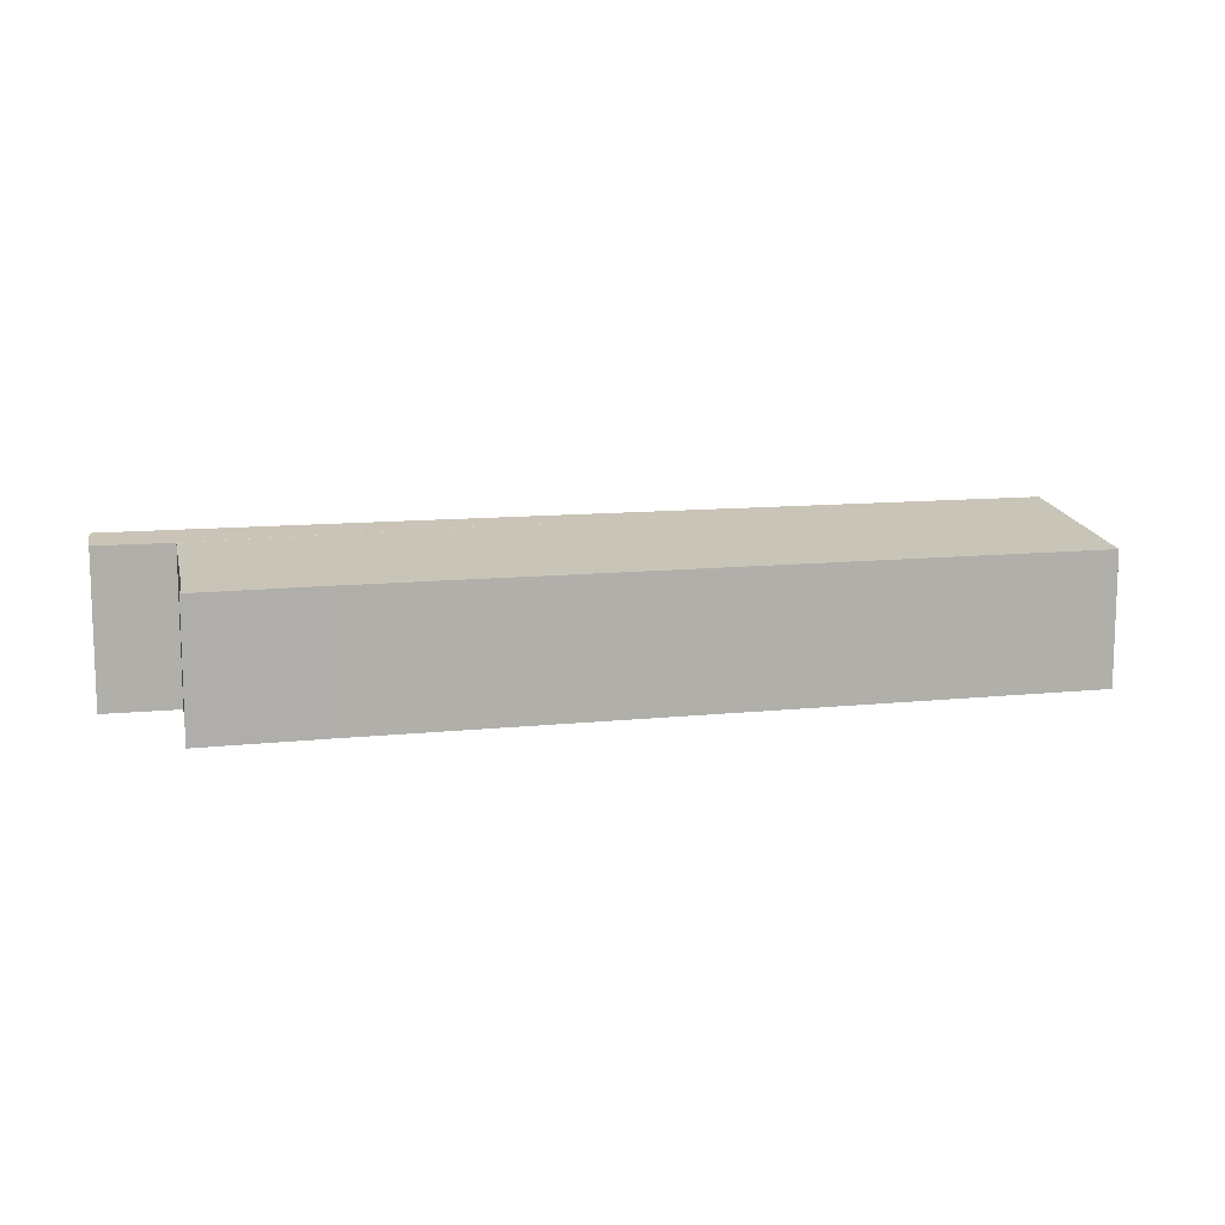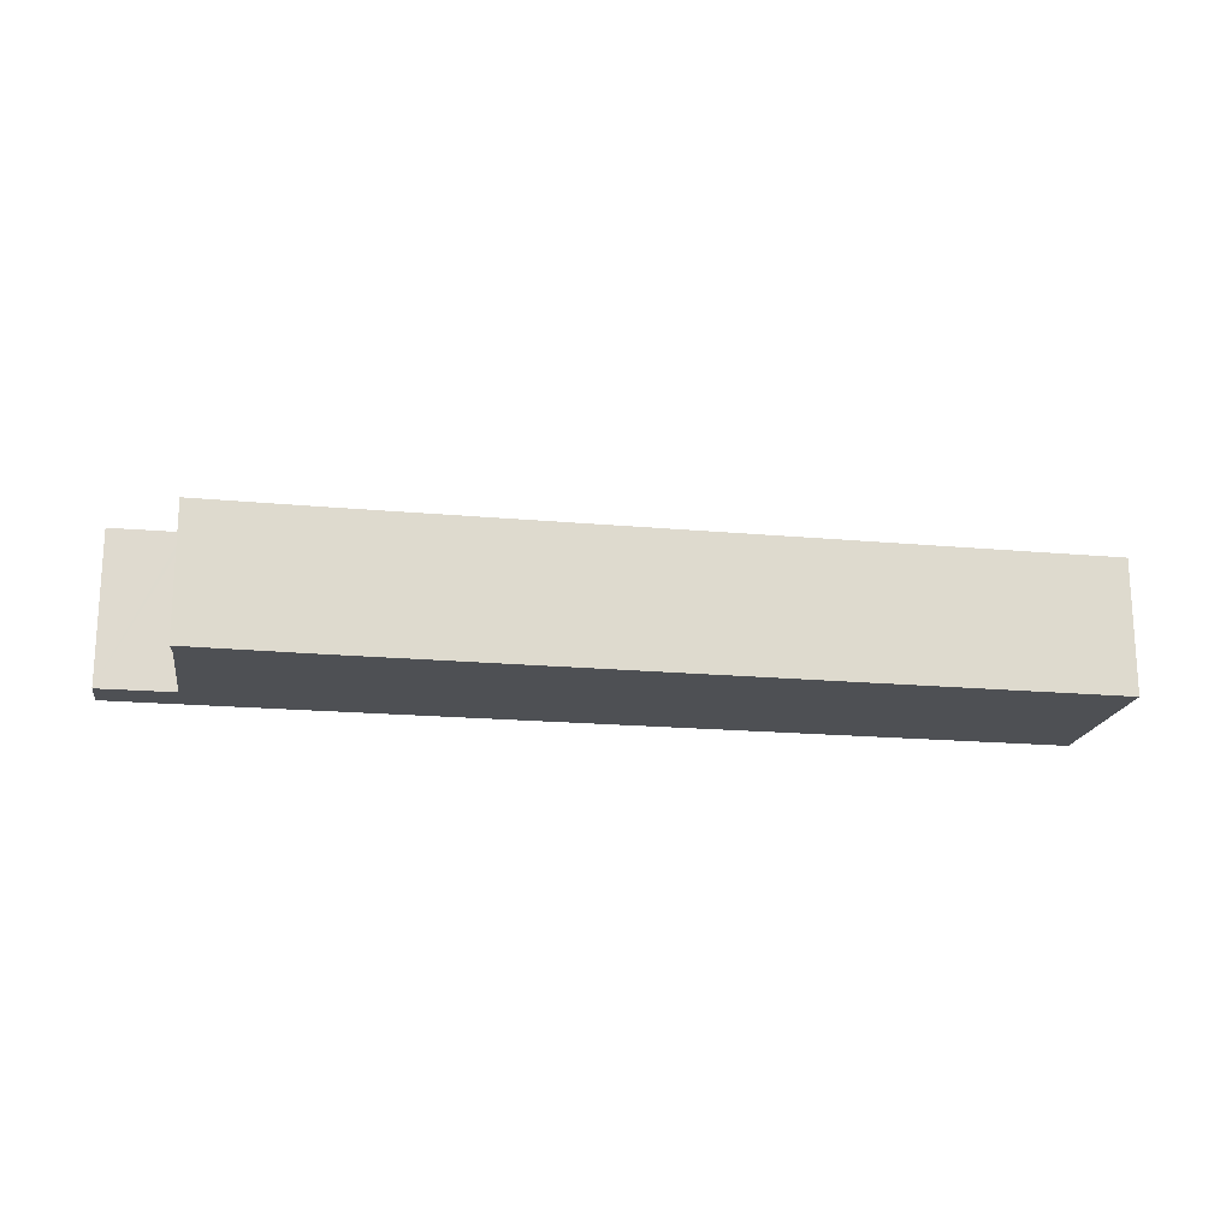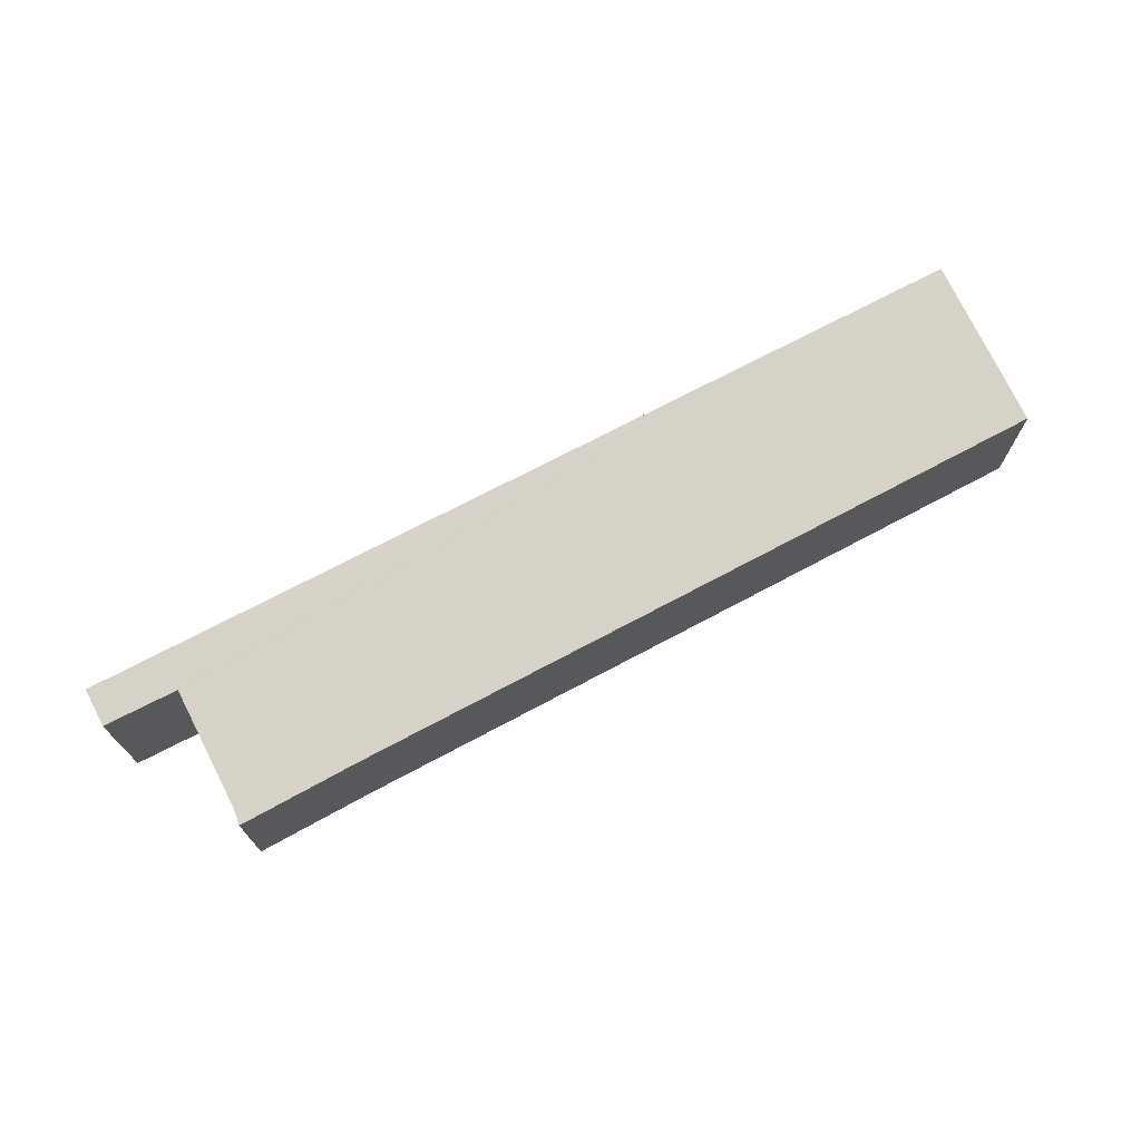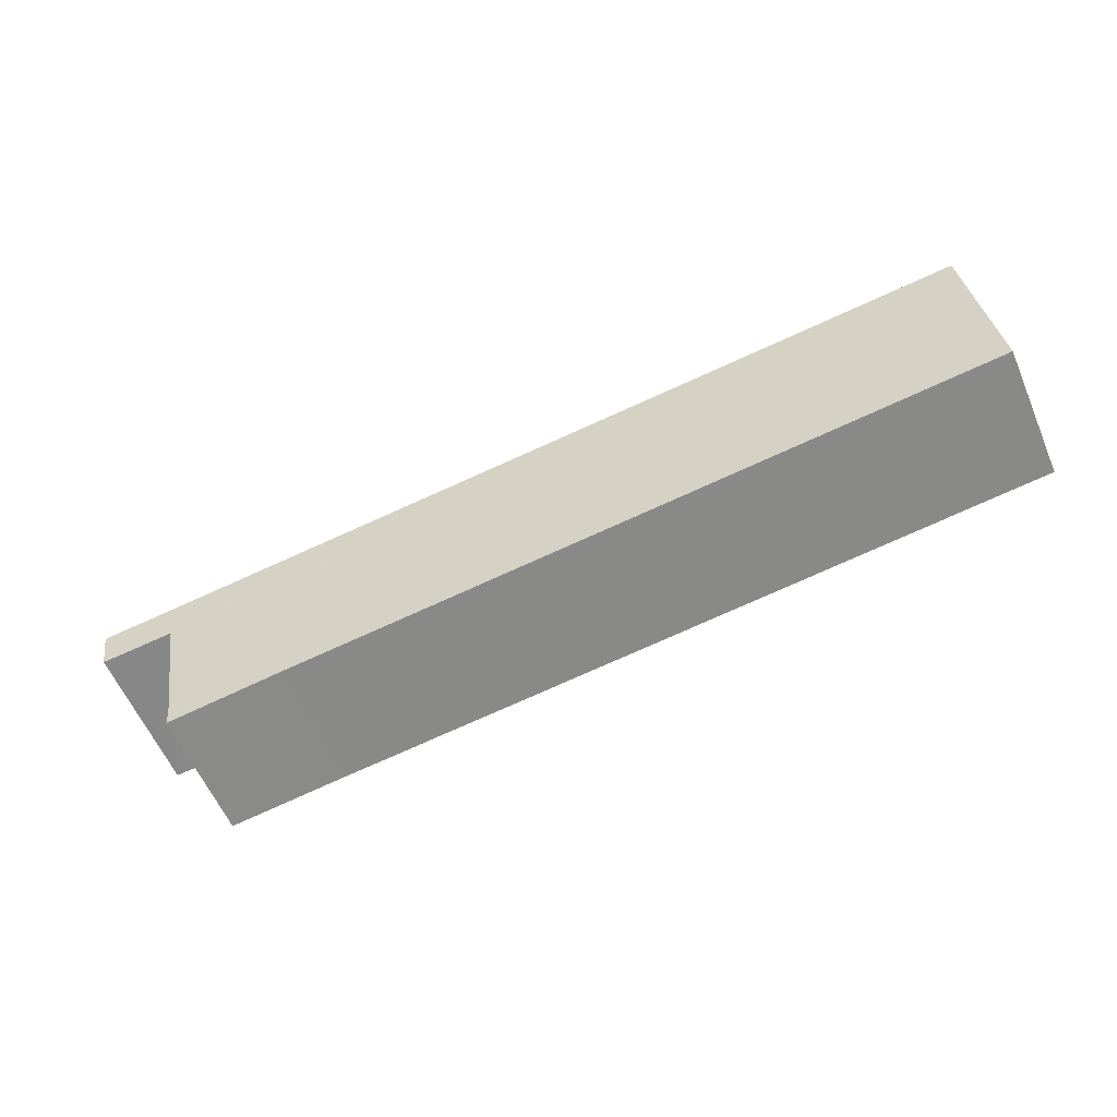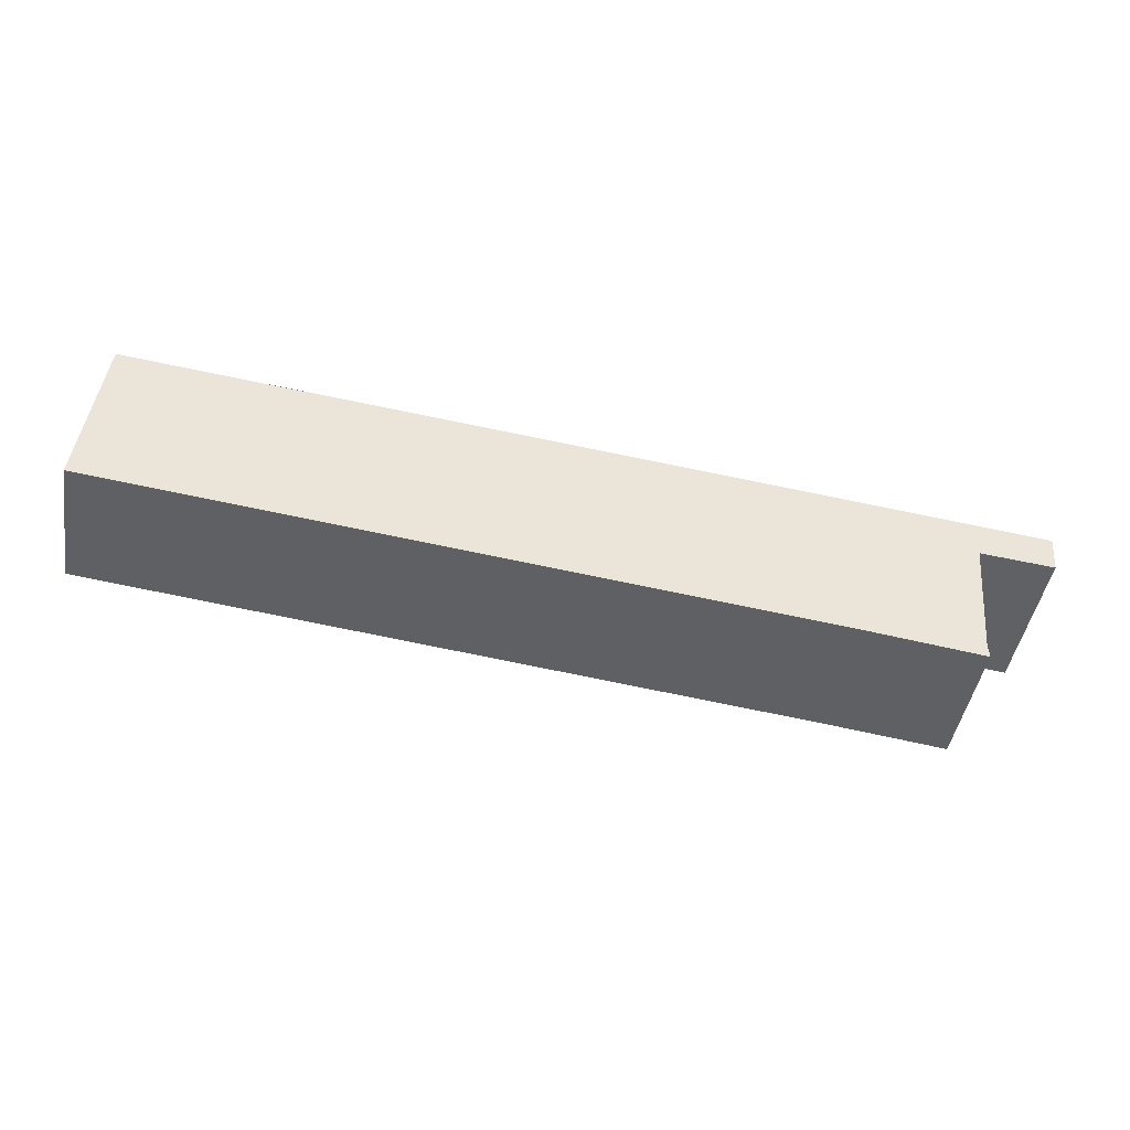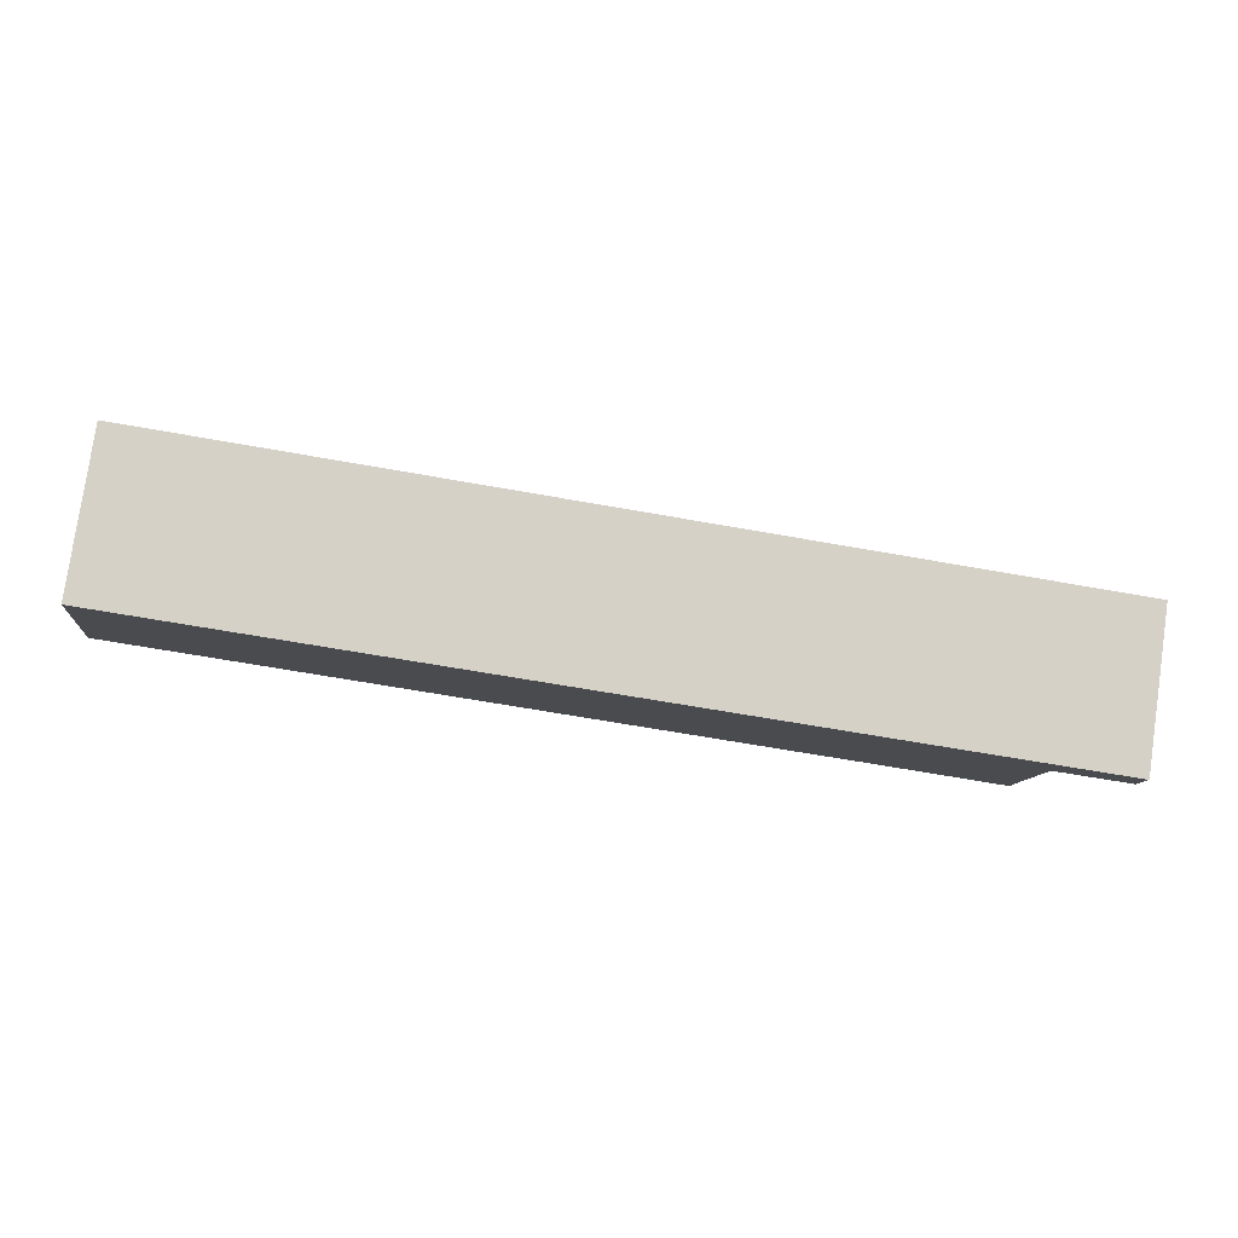
<metadata>
{"format":"obj","ext":"obj","renderer":"f3d","projection":"perspective","resolution":1024,"background":"white","views":[{"elev":11.5,"azim":172.2,"up":"+Y"},{"elev":-18.7,"azim":176.5,"up":"+Y"},{"elev":71.5,"azim":158.4,"up":"+Y"},{"elev":-60.0,"azim":-156.6,"up":"+Z"},{"elev":-45.2,"azim":-9.5,"up":"+Z"},{"elev":79.3,"azim":8.3,"up":"+Z"}]}
</metadata>
<code>
v  18.37 2.999 0.606
v  17.08 3.107 1.494
v  18.44 3.107 1.344
v  0.376 3.107 3.338
v  17 2.997 0.742
v  16.9 2.996 0.752
v  16.68 2.654 -1.592
v  16.67 2.646 -1.644
v  16.69 2.605 -1.935
v  14.32 2.611 -1.631
v  0 2.618 1.603e-16
v  0.376 -2.044e-16 3.338
v  0 0 0
v  17.08 -9.148e-17 1.494
v  18.44 -8.23e-17 1.344
v  18.37 -3.711e-17 0.606
v  16.9 -4.605e-17 0.752
v  16.67 1.007e-16 -1.644
v  16.68 9.748e-17 -1.592
v  16.69 1.185e-16 -1.935
v  17 -4.543e-17 0.742
v  14.32 9.987e-17 -1.631
g defaultobject
f 1 2 3
f 2 1 4
f 4 1 5
f 4 5 6
f 4 6 7
f 4 7 8
f 4 8 9
f 4 9 10
f 4 10 11
f 11 12 4
f 12 11 13
f 12 2 4
f 2 12 14
f 2 14 3
f 3 14 15
f 15 1 3
f 1 15 16
f 17 7 6
f 7 17 8
f 8 17 18
f 18 17 19
f 18 9 8
f 9 18 20
f 16 5 1
f 5 16 6
f 6 16 17
f 17 16 21
f 10 13 11
f 13 10 22
f 22 10 9
f 22 9 20
f 15 21 16
f 21 15 14
f 21 14 12
f 21 12 17
f 17 12 22
f 22 12 13
f 18 22 20
f 22 18 19
f 22 19 17

</code>
